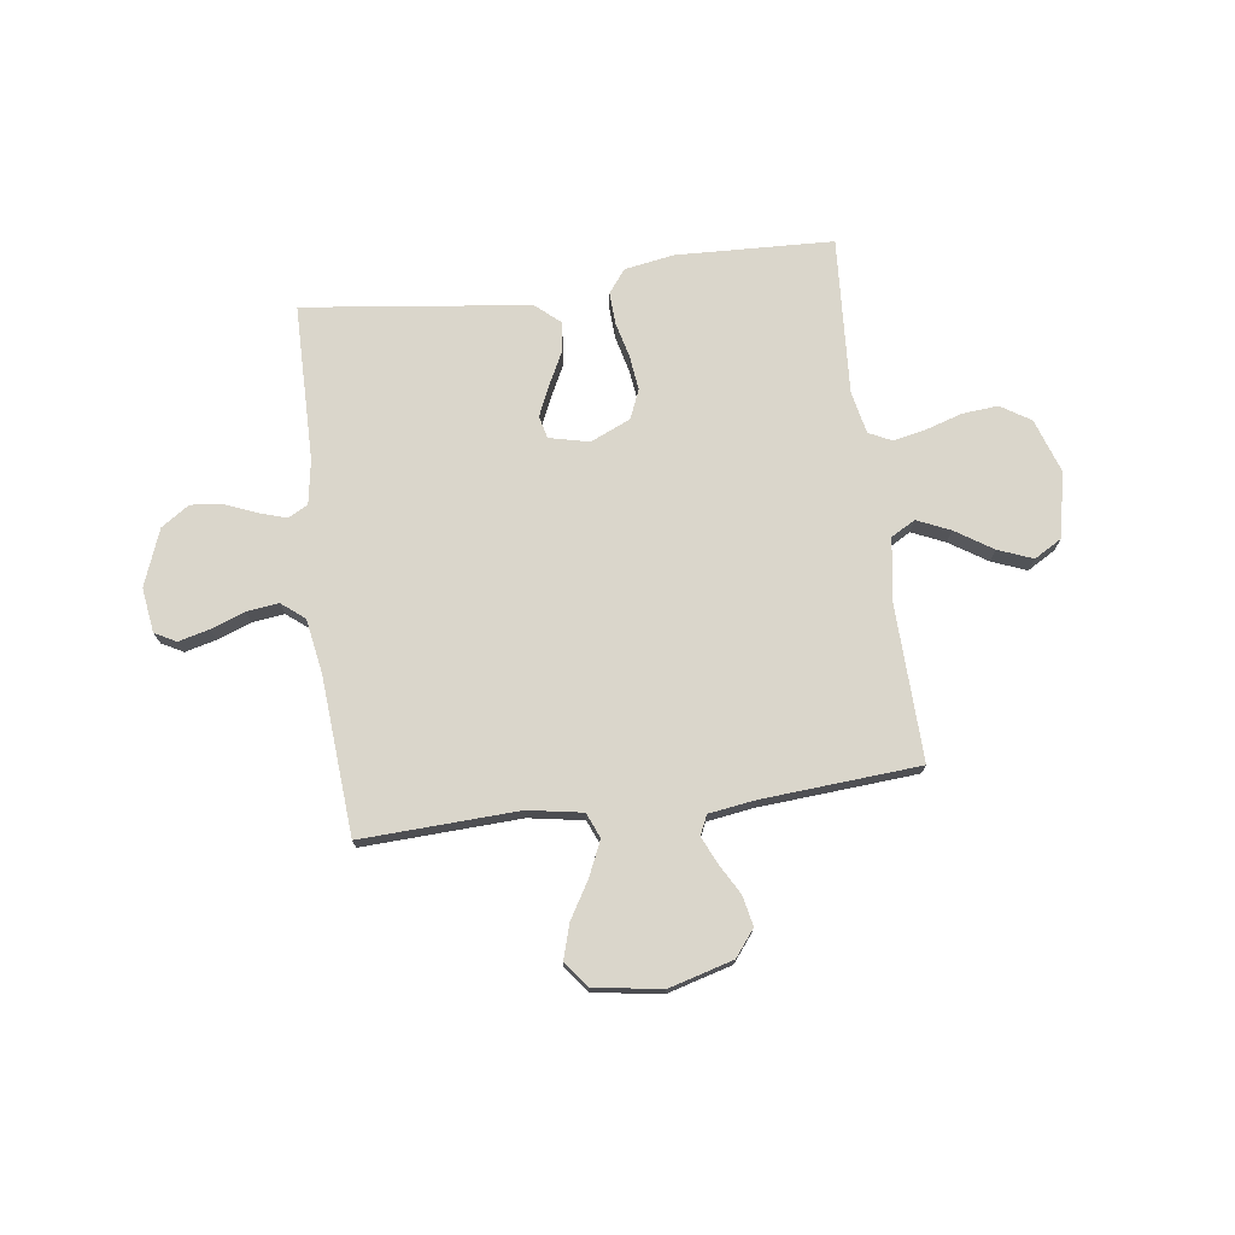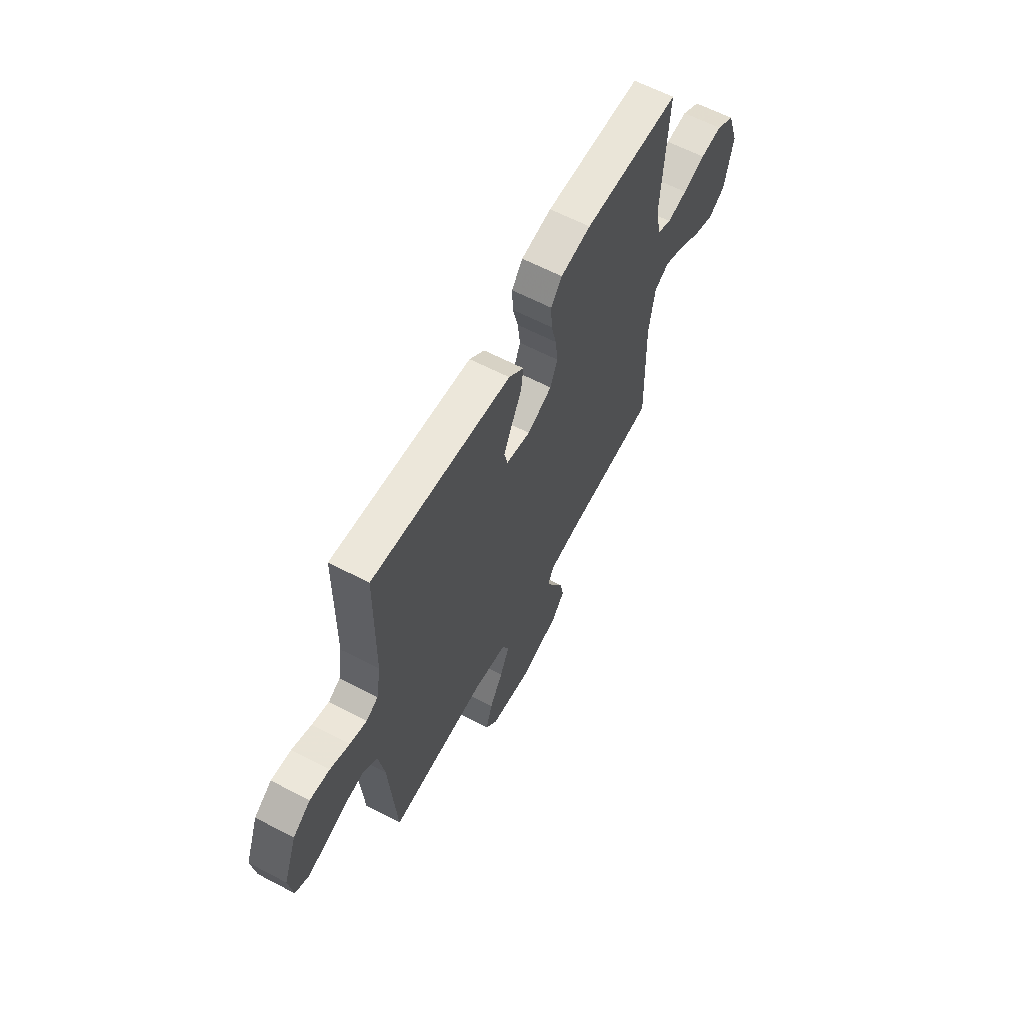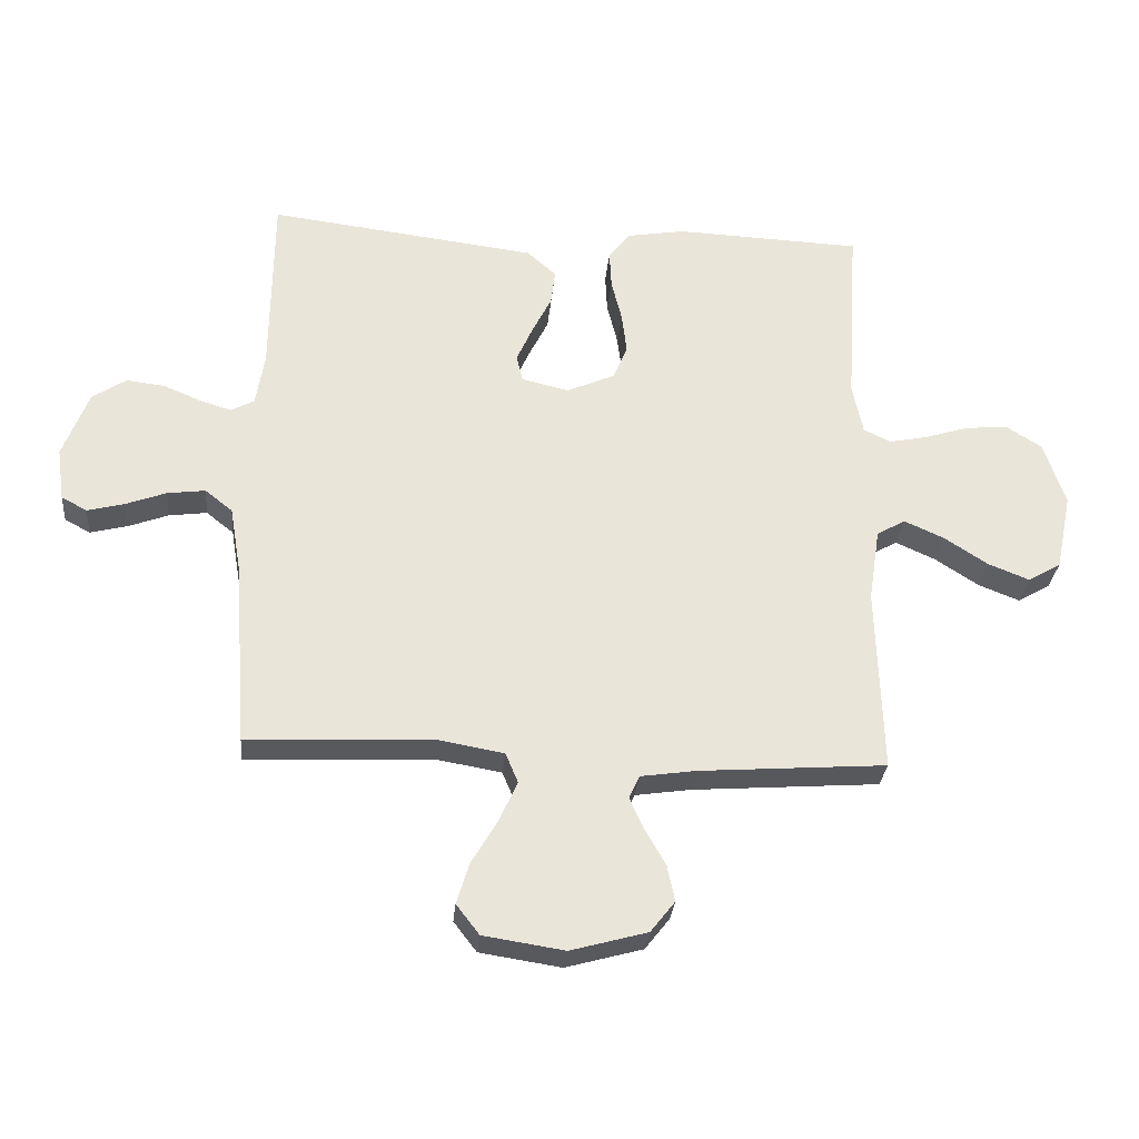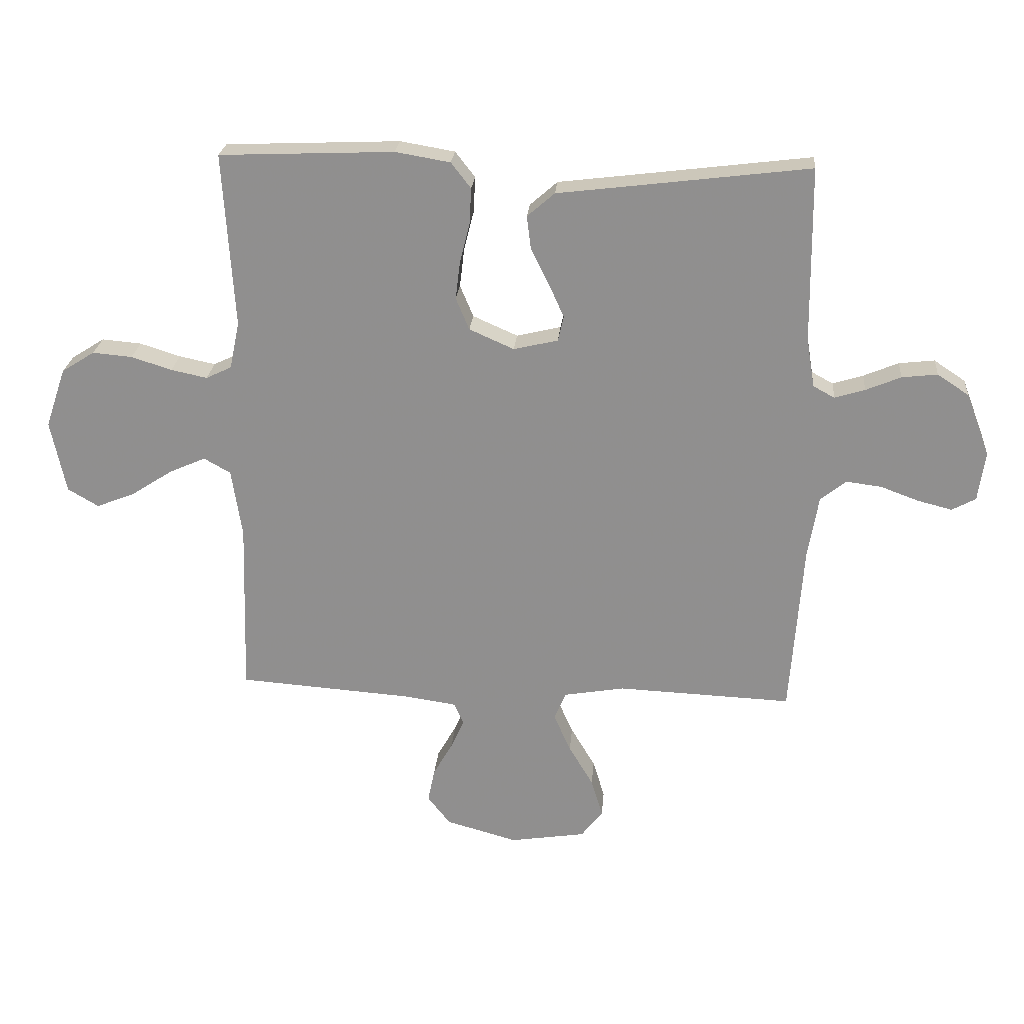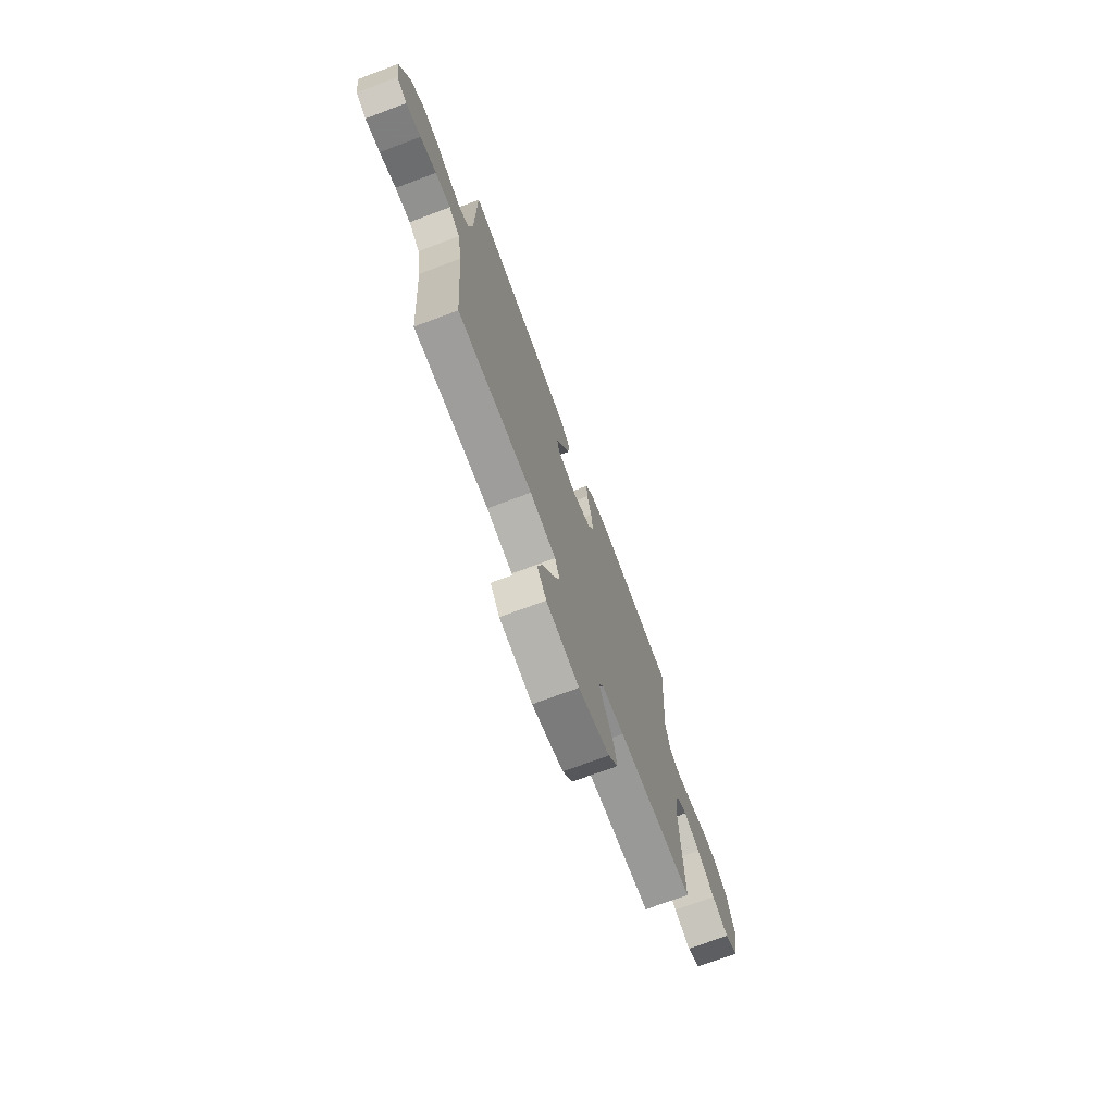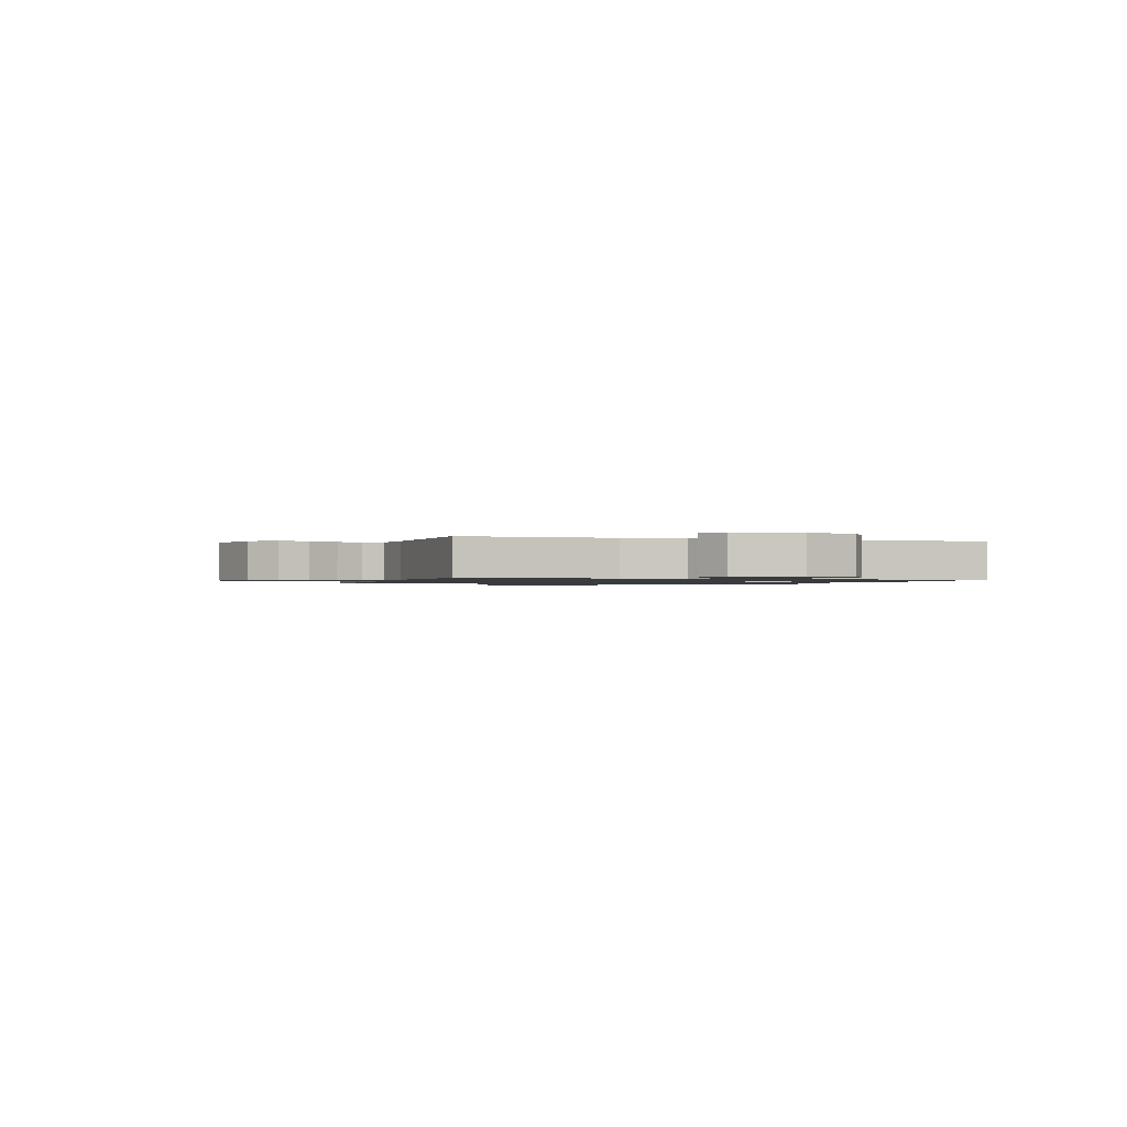
<metadata>
{"format":"obj","ext":"obj","renderer":"f3d","projection":"perspective","resolution":1024,"background":"white","views":[{"elev":73.9,"azim":172.4,"up":"+Y"},{"elev":62.1,"azim":118.0,"up":"+Z"},{"elev":-29.6,"azim":174.8,"up":"+Z"},{"elev":23.9,"azim":4.8,"up":"+Z"},{"elev":-72.6,"azim":110.5,"up":"+Z"},{"elev":-1.1,"azim":-106.8,"up":"+Y"}]}
</metadata>
<code>
v 0.5 0.07 0.5
v 0.503 0.07 0.2
v 0.517 0.07 0.116
v 0.554 0.07 0.096
v 0.606 0.07 0.112
v 0.666 0.07 0.137
v 0.727 0.07 0.144
v 0.781 0.07 0.108
v 0.822 0.07 0
v 0.81 0.07 -0.085
v 0.769 0.07 -0.107
v 0.71 0.07 -0.092
v 0.645 0.07 -0.068
v 0.584 0.07 -0.06
v 0.54 0.07 -0.095
v 0.522 0.07 -0.2
v 0.5 0.07 -0.5
v 0.2 0.07 -0.487
v 0.096 0.07 -0.505
v 0.076 0.07 -0.553
v 0.105 0.07 -0.618
v 0.147 0.07 -0.689
v 0.167 0.07 -0.755
v 0.13 0.07 -0.803
v 0 0.07 -0.823
v -0.123 0.07 -0.789
v -0.162 0.07 -0.739
v -0.15 0.07 -0.681
v -0.117 0.07 -0.623
v -0.094 0.07 -0.572
v -0.111 0.07 -0.535
v -0.2 0.07 -0.522
v -0.5 0.07 -0.5
v -0.491 0.07 -0.2
v -0.509 0.07 -0.082
v -0.555 0.07 -0.056
v -0.618 0.07 -0.084
v -0.689 0.07 -0.13
v -0.755 0.07 -0.156
v -0.808 0.07 -0.125
v -0.834 0.07 0
v -0.799 0.07 0.103
v -0.742 0.07 0.139
v -0.674 0.07 0.133
v -0.604 0.07 0.111
v -0.542 0.07 0.098
v -0.498 0.07 0.119
v -0.481 0.07 0.2
v -0.5 0.07 0.5
v -0.2 0.07 0.512
v -0.106 0.07 0.496
v -0.072 0.07 0.452
v -0.075 0.07 0.391
v -0.092 0.07 0.323
v -0.1 0.07 0.257
v -0.077 0.07 0.202
v 0 0.07 0.168
v 0.076 0.07 0.186
v 0.086 0.07 0.229
v 0.06 0.07 0.287
v 0.029 0.07 0.349
v 0.022 0.07 0.406
v 0.069 0.07 0.447
v 0.2 0.07 0.463
v 0.5 0 0.5
v 0.503 0 0.2
v 0.517 0 0.116
v 0.554 0 0.096
v 0.606 0 0.112
v 0.666 0 0.137
v 0.727 0 0.144
v 0.781 0 0.108
v 0.822 0 0
v 0.81 0 -0.085
v 0.769 0 -0.107
v 0.71 0 -0.092
v 0.645 0 -0.068
v 0.584 0 -0.06
v 0.54 0 -0.095
v 0.522 0 -0.2
v 0.5 0 -0.5
v 0.2 0 -0.487
v 0.096 0 -0.505
v 0.076 0 -0.553
v 0.105 0 -0.618
v 0.147 0 -0.689
v 0.167 0 -0.755
v 0.13 0 -0.803
v 0 0 -0.823
v -0.123 0 -0.789
v -0.162 0 -0.739
v -0.15 0 -0.681
v -0.117 0 -0.623
v -0.094 0 -0.572
v -0.111 0 -0.535
v -0.2 0 -0.522
v -0.5 0 -0.5
v -0.491 0 -0.2
v -0.509 0 -0.082
v -0.555 0 -0.056
v -0.618 0 -0.084
v -0.689 0 -0.13
v -0.755 0 -0.156
v -0.808 0 -0.125
v -0.834 0 0
v -0.799 0 0.103
v -0.742 0 0.139
v -0.674 0 0.133
v -0.604 0 0.111
v -0.542 0 0.098
v -0.498 0 0.119
v -0.481 0 0.2
v -0.5 0 0.5
v -0.2 0 0.512
v -0.106 0 0.496
v -0.072 0 0.452
v -0.075 0 0.391
v -0.092 0 0.323
v -0.1 0 0.257
v -0.077 0 0.202
v 0 0 0.168
v 0.076 0 0.186
v 0.086 0 0.229
v 0.06 0 0.287
v 0.029 0 0.349
v 0.022 0 0.406
v 0.069 0 0.447
v 0.2 0 0.463
f 62 63 64
f 61 62 64
f 60 61 64
f 64 1 2
f 60 64 2
f 59 60 2
f 58 59 2 3
f 57 58 3 4
f 52 53 54
f 51 52 54
f 50 51 54
f 49 50 54
f 48 49 54
f 47 48 54 55
f 46 47 55 56
f 43 44 45
f 42 43 45
f 41 42 45
f 40 41 45
f 39 40 45
f 38 39 45
f 37 38 45
f 36 37 45 46
f 46 56 57
f 36 46 57
f 35 36 57
f 32 33 34
f 35 57 4
f 34 35 4
f 32 34 4
f 31 32 4
f 27 28 29
f 26 27 29
f 25 26 29
f 24 25 29
f 23 24 29
f 22 23 29
f 21 22 29
f 20 21 29 30
f 16 17 18
f 15 16 18 19
f 11 12 13
f 10 11 13
f 9 10 13
f 8 9 13
f 7 8 13
f 6 7 13
f 5 6 13
f 5 13 14
f 4 5 14 15
f 19 20 30 31
f 4 15 19 31
f 128 127 126
f 128 126 125
f 128 125 124
f 66 65 128
f 66 128 124
f 66 124 123
f 67 66 123 122
f 68 67 122 121
f 118 117 116
f 118 116 115
f 118 115 114
f 118 114 113
f 118 113 112
f 119 118 112 111
f 120 119 111 110
f 109 108 107
f 109 107 106
f 109 106 105
f 109 105 104
f 109 104 103
f 109 103 102
f 109 102 101
f 110 109 101 100
f 121 120 110
f 121 110 100
f 121 100 99
f 98 97 96
f 68 121 99
f 68 99 98
f 68 98 96
f 68 96 95
f 93 92 91
f 93 91 90
f 93 90 89
f 93 89 88
f 93 88 87
f 93 87 86
f 93 86 85
f 94 93 85 84
f 82 81 80
f 83 82 80 79
f 77 76 75
f 77 75 74
f 77 74 73
f 77 73 72
f 77 72 71
f 77 71 70
f 77 70 69
f 78 77 69
f 79 78 69 68
f 95 94 84 83
f 95 83 79 68
f 1 65 66 2
f 2 66 67 3
f 3 67 68 4
f 4 68 69 5
f 5 69 70 6
f 6 70 71 7
f 7 71 72 8
f 8 72 73 9
f 9 73 74 10
f 10 74 75 11
f 11 75 76 12
f 12 76 77 13
f 13 77 78 14
f 14 78 79 15
f 15 79 80 16
f 16 80 81 17
f 17 81 82 18
f 18 82 83 19
f 19 83 84 20
f 20 84 85 21
f 21 85 86 22
f 22 86 87 23
f 23 87 88 24
f 24 88 89 25
f 25 89 90 26
f 26 90 91 27
f 27 91 92 28
f 28 92 93 29
f 29 93 94 30
f 30 94 95 31
f 31 95 96 32
f 32 96 97 33
f 33 97 98 34
f 34 98 99 35
f 35 99 100 36
f 36 100 101 37
f 37 101 102 38
f 38 102 103 39
f 39 103 104 40
f 40 104 105 41
f 41 105 106 42
f 42 106 107 43
f 43 107 108 44
f 44 108 109 45
f 45 109 110 46
f 46 110 111 47
f 47 111 112 48
f 48 112 113 49
f 49 113 114 50
f 50 114 115 51
f 51 115 116 52
f 52 116 117 53
f 53 117 118 54
f 54 118 119 55
f 55 119 120 56
f 56 120 121 57
f 57 121 122 58
f 58 122 123 59
f 59 123 124 60
f 60 124 125 61
f 61 125 126 62
f 62 126 127 63
f 63 127 128 64
f 64 128 65 1

</code>
